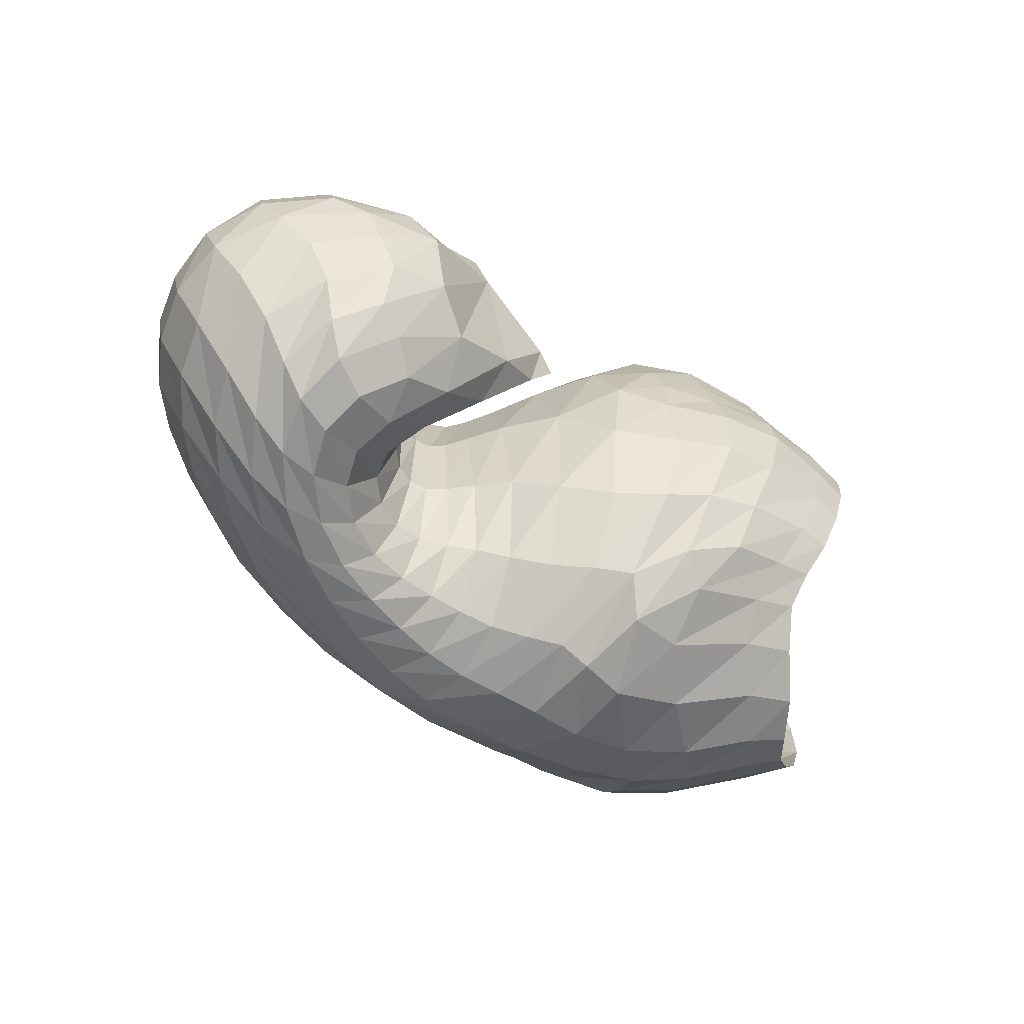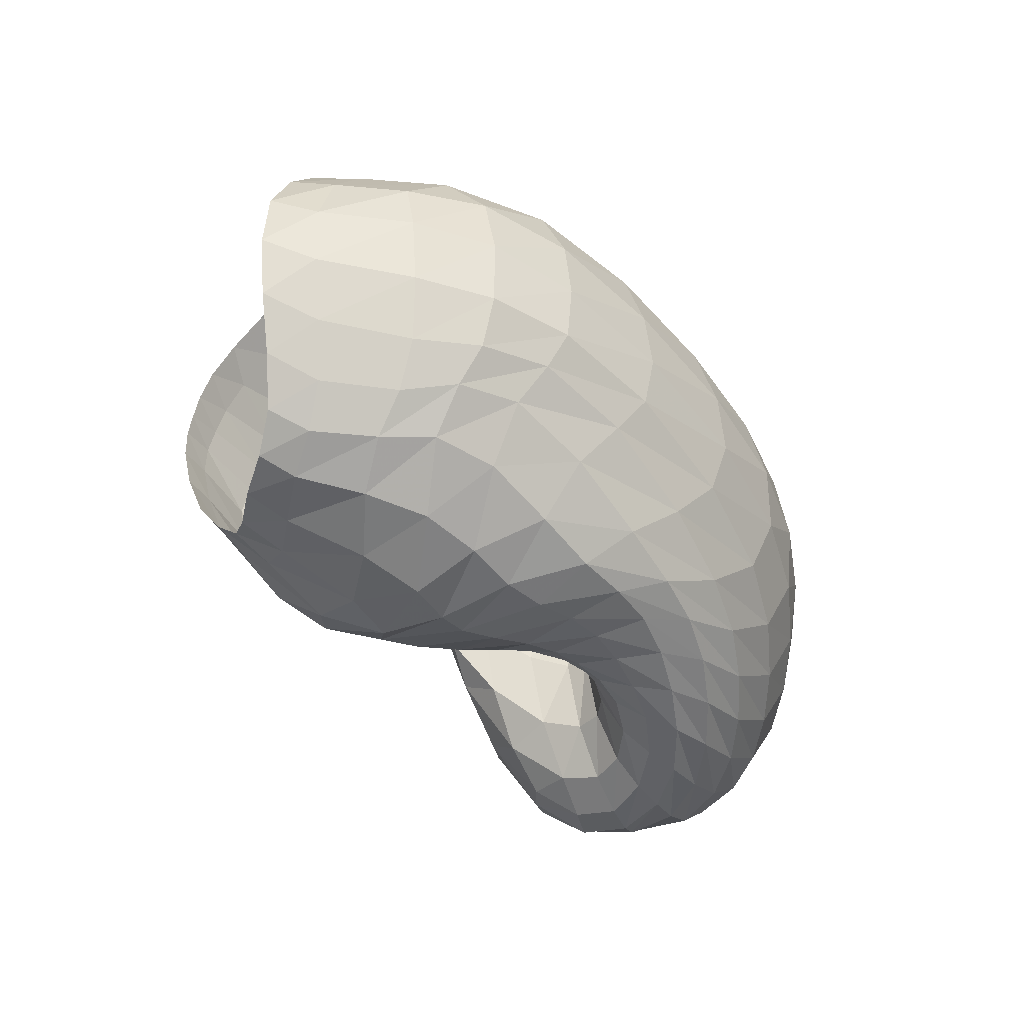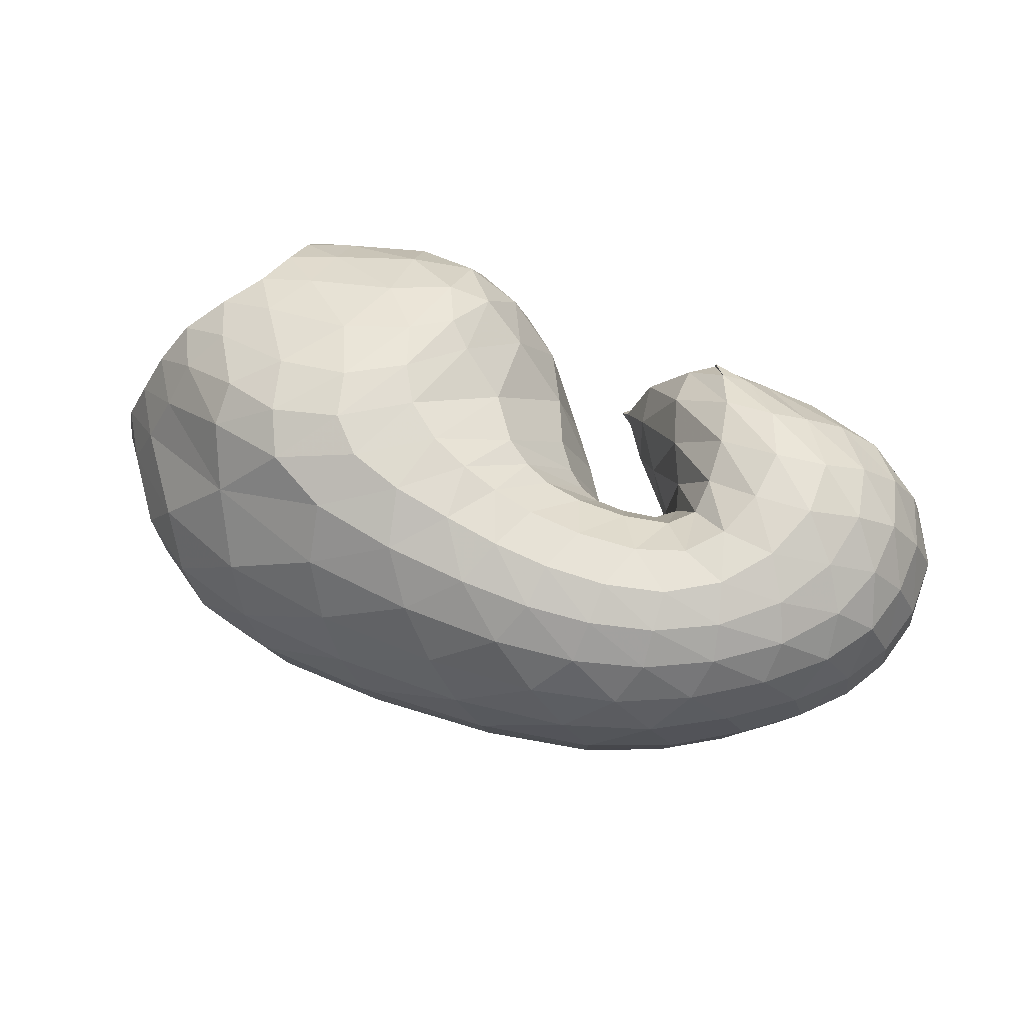
<metadata>
{"format":"obj","ext":"obj","renderer":"f3d","projection":"perspective","resolution":1024,"background":"white","views":[{"elev":-53.6,"azim":138.9,"up":"+Z"},{"elev":-56.5,"azim":-56.2,"up":"+Z"},{"elev":56.3,"azim":16.8,"up":"+Z"}]}
</metadata>
<code>
v 112.8 188.6 146.3
v 146.9 188 152.8
v 184.8 174 155.9
v 211.7 147.5 140.3
v 227.7 117.5 144.2
v 237 108.3 140.6
v 249 107.6 141.9
v 252.2 118.1 146
v 236.4 142.4 160.5
v 259.5 165.4 155.2
v 109.7 183.1 161.6
v 146.4 179.3 176.1
v 184.3 160.1 187.8
v 108.3 169.7 182.9
v 149.3 155.3 204.1
v 173.2 125.9 214
v 193.7 109.2 200.9
v 209.5 90.03 195
v 228.7 84.9 189.5
v 258.2 86.58 186.4
v 267.6 102.8 191.9
v 266.1 132.1 196.8
v 257.9 153.2 188.4
v 107.4 145 202.3
v 139.9 111.7 215.6
v 92.99 119.8 202.7
v 108.5 85.74 205.5
v 149.4 78.07 213.7
v 174.6 61.61 206.2
v 209.4 54.62 199.7
v 245.4 53.48 194
v 280.6 65.89 192.4
v 301.8 96.03 198.7
v 292.9 134.4 194.7
v 72.68 105.1 181.5
v 112.4 59.47 182
v 185.1 34.68 180.4
v 241.4 33.39 177.1
v 284.1 46.29 176.6
v 318.3 73.79 178.7
v 329.1 109.9 181.6
v 316.9 144.9 175.4
v 57.66 101.2 149.6
v 77.11 67.44 136.6
v 124.8 37.76 141.7
v 204.3 25.82 144.7
v 268.6 32.97 146.4
v 311.7 56.08 148.5
v 336.6 84.68 146.6
v 344.1 121.3 148.1
v 319.5 157.5 151.7
v 56.57 107.5 111.8
v 89.27 71.14 99.48
v 134.5 43.86 103.3
v 212.1 36.07 106.9
v 270.7 48.31 104.6
v 305.9 70.45 102.5
v 329.7 96.87 105.1
v 335.1 134 114.4
v 305.8 166.6 129.9
v 77.77 118 81
v 107.4 88.48 72.35
v 135.1 63.35 80.33
v 192 57.06 73.05
v 232.6 60.15 73.51
v 267.2 73.61 74.91
v 298.5 97.3 77.64
v 313.5 132.3 87.71
v 298.3 161.3 102.5
v 99.26 135.6 65.47
v 125.5 113.7 58.75
v 160.5 96.86 56.38
v 190.7 92.13 58.61
v 215.5 86.08 64.86
v 242.5 88.82 68.62
v 272.6 100.6 71.88
v 292 127.1 76.08
v 279.6 151.8 90.39
v 120.2 159.9 74.69
v 158.7 143 63
v 126.5 177.3 94.26
v 156.8 174.5 86.61
v 182.8 150.1 74.04
v 203.2 132.7 78.02
v 221.7 116.6 85.88
v 237.8 106.8 88.13
v 255.9 109 89.35
v 265.2 123.7 93.8
v 246.9 148.5 113.3
v 225.5 159.4 139.6
v 118.5 188.4 122.1
v 150.1 188.7 124.1
v 184.7 176.5 120
v 124 189 150.1
v 111.4 186.3 153.8
v 114.9 189.7 136.6
v 125.7 190.3 139.9
v 168.6 181.6 153.8
v 122.9 186 158.4
v 146.6 184 163.6
v 147.2 190.7 141.1
v 167.6 185.9 139.6
v 198.6 164.9 150.3
v 168.7 177.8 167
v 186.7 168.8 169.1
v 186.5 175.8 140.5
v 221.7 129 144.1
v 200 154 170.7
v 208.6 132.7 174.3
v 209.5 145 103.5
v 219.7 132.4 109.8
v 200.5 163.7 124.6
v 232.7 111.4 142.1
v 214.7 114.8 176.4
v 220.4 105.9 174.3
v 227.3 121.9 112
v 233.3 114.7 111.8
v 242.3 107.1 140.7
v 225.4 101.9 171.4
v 231.5 99.54 169.6
v 239.2 110.5 110.9
v 245.1 109.3 111
v 253.8 110.6 143.4
v 240.9 98.58 168.9
v 251.8 99.4 168.7
v 250.9 110.5 112.7
v 255.5 114.3 114.9
v 244.3 129.3 152
v 258 103.2 169.6
v 256.3 111.5 173.2
v 255.5 121.8 117.3
v 248.3 133.2 122.8
v 235.5 155.3 164.2
v 251.6 123.7 179
v 248.1 138 183.6
v 236.3 145.3 134.3
v 228.3 155.3 145.1
v 249.4 151.9 182.1
v 257.5 156 183.4
v 276 153.3 182.5
v 292.6 157.5 172.5
v 294.4 166.3 157.7
v 287 172.2 141.5
v 281.1 169.5 122.3
v 268.3 163.4 112.5
v 246.8 161.1 123.4
v 232.3 161.7 143.5
v 121.8 181.8 167.9
v 108.4 177.9 171.1
v 168.3 173 182.3
v 121.6 175.1 179.7
v 147.3 170.8 190.6
v 168.1 161.4 198.6
v 179.5 144.5 204.7
v 192.6 138.3 194.2
v 122.6 164.3 192.6
v 108.4 158.8 194.3
v 167.1 141.7 211
v 123.3 149.3 203.1
v 148.5 133.9 212.9
v 180.1 118.6 210.2
v 161 117 216.8
v 165 102 216.4
v 202.2 95.26 198.6
v 170.8 90.16 213.4
v 181.2 81.12 209.9
v 217.3 86.94 191.9
v 192.8 75.56 206.6
v 204.1 72.06 203
v 244 84.55 187.4
v 216.7 69.25 199.8
v 233 67.83 196.9
v 265.8 92.54 187.7
v 251.5 68.77 194.3
v 266.9 73.28 193.6
v 268 116.3 196.6
v 277.1 82.59 195.6
v 283.9 95.98 199.7
v 261.8 146.2 192.3
v 286.9 111.7 202.8
v 281.8 129.7 199.7
v 269.7 146.7 191.7
v 120.4 132.2 209.1
v 103.1 130.9 205.6
v 111.1 116.5 209.3
v 124 94.37 212.7
v 146.7 92.94 216.5
v 98.03 105.4 203.5
v 81.2 111.7 194
v 127.4 76.7 210.3
v 87.44 96.99 193.2
v 107.1 74.13 197.4
v 158.4 67.77 209.8
v 132.6 63.35 203.6
v 192.6 57.7 202.9
v 150.4 53.02 198.1
v 176.6 46.2 195.2
v 226.5 53.04 196.7
v 202 42.53 192.4
v 223.9 41.16 189.8
v 264.1 57.2 192.2
v 243.9 42.22 187.6
v 263.7 46.23 186
v 293.6 79.34 194.9
v 283 54.45 185.7
v 300 67.45 186.8
v 303 114.1 200.2
v 312 84.18 189.4
v 317.3 102.6 192.5
v 315.1 121.8 192.1
v 304.5 141.5 185.6
v 81.64 89.23 179.8
v 65.53 101.1 166.8
v 150.6 41.43 181.8
v 73.6 85.74 162.6
v 89.35 61.16 155.9
v 120.2 43.21 162.2
v 216.2 32.17 178.7
v 156.5 32.89 163.4
v 195.2 27.73 163.4
v 263.3 38 176.3
v 229.6 26.94 163.1
v 256.6 30.73 162.8
v 303.5 58.45 177.5
v 279.6 38.67 163.8
v 300.9 50.01 165.4
v 326.5 91.38 180.4
v 318.5 63.82 165.9
v 330.2 79.3 165.7
v 326.1 128.9 180
v 336.1 96.48 166.1
v 338.2 115.3 166.2
v 333.8 134.7 165
v 317.3 152.7 163.6
v 64.28 87.73 142.9
v 53.35 104 130.6
v 96.42 50.29 139.5
v 62.49 91.02 123.1
v 80.82 66.94 119.1
v 162.4 29.96 143.4
v 101.7 49.88 118.5
v 129.7 38.85 120.4
v 240.7 26.79 145.4
v 168.4 31.56 123.6
v 211.9 28.81 125.4
v 291.7 43.29 148
v 248.5 31.88 125.6
v 275.6 39.96 126.4
v 326.7 69.81 147.4
v 297.2 51.37 126.9
v 314.7 64.26 125.5
v 342.6 101.7 147.1
v 327.8 77.31 124.1
v 337.4 91.6 124.9
v 336.5 141.4 149.7
v 343.5 108.8 127
v 343.3 128.7 130.4
v 332 148.7 136.3
v 309.6 165 143.1
v 68.75 94.81 104.3
v 65.62 112.1 94.94
v 108.8 54.76 99.14
v 79.95 100.6 87.8
v 99.74 78.67 83.44
v 171.1 37.18 107.1
v 114.7 63 85.82
v 134.9 52.03 91.72
v 246.3 40.26 105.3
v 167.2 46.11 93.2
v 203.2 45.66 89.37
v 290 58.88 103.8
v 231.8 48.85 86.37
v 253.1 54.4 85.94
v 319.1 82.76 102.7
v 271.1 62.42 85.59
v 287.6 72.35 85.45
v 336.4 114.2 108.5
v 302.3 83.87 86.74
v 315 98.09 88.96
v 322.8 153.4 123.2
v 323.5 115.4 92.78
v 323.8 134.8 99.84
v 314.9 153.4 109.2
v 299 166.6 118.4
v 91.71 108.1 74.61
v 89.7 125.4 70.5
v 117.8 73.68 76.69
v 100.8 117.5 65.8
v 113.6 100.5 64.31
v 162.8 58.2 77.83
v 124.7 86.69 66.53
v 143.1 77.87 66.33
v 214.3 57.66 72.02
v 166.6 74.27 62.97
v 187.3 72.29 61.65
v 250.1 65.42 74.43
v 203.9 70.27 63.98
v 219.5 70.28 66.78
v 283.6 84.02 75.79
v 235.5 73.42 68.41
v 251.8 79.08 69.23
v 309.6 113.6 81.42
v 268.3 86.92 70.25
v 284.3 97.73 72.22
v 309.1 150.1 95.24
v 297.1 112.2 75.26
v 303.8 129.5 79.33
v 301.9 145.7 85.2
v 289.1 158.1 96.48
v 110.1 129.7 62.46
v 109.1 148.2 67.28
v 142.1 102 57.16
v 122.9 142.7 64.82
v 143.7 127.6 58.02
v 177.3 95.25 56.54
v 162.9 120.2 55.28
v 177 120.6 57.77
v 202.9 88.05 61.83
v 187 119.8 61.33
v 196.7 113.7 63.5
v 228.5 86.69 67.11
v 206.8 107.3 66.66
v 216.8 103.3 70.08
v 257.5 92.83 70.26
v 226.8 100.5 72.61
v 237.9 98.9 74.32
v 285.1 112.6 73.71
v 250.3 99.8 75.49
v 263 104.9 76.39
v 290.1 141.2 81.06
v 273.2 113.8 77.76
v 278.3 125.1 79.92
v 275.4 137.7 84.9
v 263.6 151.3 98.58
v 134.9 154.5 71.66
v 127 169.1 84.28
v 140.3 165.5 80.35
v 162.8 160.2 72.71
v 174.8 142.6 63.28
v 138.3 176 91.58
v 122.7 184.3 106.5
v 172.1 165.7 79.96
v 133.7 184.2 106.9
v 155 182.1 102.6
v 192.8 142.6 75.65
v 170.9 177 99.97
v 183.7 169 97.21
v 213.1 123.7 82.31
v 197 157.9 97.55
v 229.4 110.8 87.56
v 246.9 106 88.36
v 262.7 114.8 91.43
v 260.1 135.8 99.47
v 232.6 157.1 131
v 129.4 188.7 124.6
v 167.7 185.6 121.9
g foo
f 94 1 95
f 95 11 99
f 99 2 94
f 94 95 99
f 11 148 99
f 12 100 148
f 2 99 100
f 100 99 148
f 98 2 100
f 100 12 104
f 104 3 98
f 98 100 104
f 12 150 104
f 13 105 150
f 3 104 105
f 105 104 150
f 103 3 105
f 105 13 108
f 108 4 103
f 103 105 108
f 4 108 109
f 13 155 108
f 17 109 155
f 109 108 155
f 13 154 155
f 16 161 154
f 17 155 161
f 155 154 161
f 107 4 109
f 109 17 114
f 114 5 107
f 107 109 114
f 17 164 114
f 18 115 164
f 5 114 115
f 115 114 164
f 113 5 115
f 115 18 119
f 119 6 113
f 113 115 119
f 18 167 119
f 19 120 167
f 6 119 120
f 120 119 167
f 118 6 120
f 120 19 124
f 124 7 118
f 118 120 124
f 19 170 124
f 20 125 170
f 7 124 125
f 125 124 170
f 123 7 125
f 125 20 129
f 129 8 123
f 123 125 129
f 20 173 129
f 21 130 173
f 8 129 130
f 130 129 173
f 128 8 130
f 130 21 134
f 134 9 128
f 128 130 134
f 21 176 134
f 22 135 176
f 9 134 135
f 135 134 176
f 133 9 135
f 135 22 138
f 138 10 133
f 133 135 138
f 22 179 138
f 23 139 179
f 10 138 139
f 139 138 179
f 148 11 149
f 149 14 151
f 151 12 148
f 148 149 151
f 14 156 151
f 15 152 156
f 12 151 152
f 152 151 156
f 150 12 152
f 152 15 153
f 153 13 150
f 150 152 153
f 15 158 153
f 16 154 158
f 13 153 154
f 154 153 158
f 156 14 157
f 157 24 159
f 159 15 156
f 156 157 159
f 24 183 159
f 25 160 183
f 15 159 160
f 160 159 183
f 158 15 160
f 160 25 162
f 162 16 158
f 158 160 162
f 16 162 163
f 25 187 162
f 28 163 187
f 163 162 187
f 25 186 187
f 27 190 186
f 28 187 190
f 187 186 190
f 161 16 163
f 163 28 165
f 165 17 161
f 161 163 165
f 28 193 165
f 29 166 193
f 17 165 166
f 166 165 193
f 164 17 166
f 166 29 168
f 168 18 164
f 164 166 168
f 29 195 168
f 30 169 195
f 18 168 169
f 169 168 195
f 167 18 169
f 169 30 171
f 171 19 167
f 167 169 171
f 30 198 171
f 31 172 198
f 19 171 172
f 172 171 198
f 170 19 172
f 172 31 174
f 174 20 170
f 170 172 174
f 31 201 174
f 32 175 201
f 20 174 175
f 175 174 201
f 173 20 175
f 175 32 177
f 177 21 173
f 173 175 177
f 32 204 177
f 33 178 204
f 21 177 178
f 178 177 204
f 176 21 178
f 178 33 180
f 180 22 176
f 176 178 180
f 33 207 180
f 34 181 207
f 22 180 181
f 181 180 207
f 179 22 181
f 181 34 182
f 182 23 179
f 179 181 182
f 34 140 182
f 10 139 140
f 23 182 139
f 140 139 182
f 183 24 184
f 184 26 185
f 185 25 183
f 183 184 185
f 26 188 185
f 27 186 188
f 25 185 186
f 186 185 188
f 188 26 189
f 189 35 191
f 191 27 188
f 188 189 191
f 35 212 191
f 36 192 212
f 27 191 192
f 192 191 212
f 190 27 192
f 192 36 194
f 194 28 190
f 190 192 194
f 193 28 194
f 194 36 196
f 196 29 193
f 193 194 196
f 36 214 196
f 37 197 214
f 29 196 197
f 197 196 214
f 195 29 197
f 197 37 199
f 199 30 195
f 195 197 199
f 37 218 199
f 38 200 218
f 30 199 200
f 200 199 218
f 198 30 200
f 200 38 202
f 202 31 198
f 198 200 202
f 38 221 202
f 39 203 221
f 31 202 203
f 203 202 221
f 201 31 203
f 203 39 205
f 205 32 201
f 201 203 205
f 39 224 205
f 40 206 224
f 32 205 206
f 206 205 224
f 204 32 206
f 206 40 208
f 208 33 204
f 204 206 208
f 40 227 208
f 41 209 227
f 33 208 209
f 209 208 227
f 207 33 209
f 209 41 210
f 210 34 207
f 207 209 210
f 41 230 210
f 42 211 230
f 34 210 211
f 211 210 230
f 34 211 140
f 42 141 211
f 10 140 141
f 141 140 211
f 42 234 141
f 51 142 234
f 10 141 142
f 142 141 234
f 212 35 213
f 213 43 215
f 215 36 212
f 212 213 215
f 43 235 215
f 44 216 235
f 36 215 216
f 216 215 235
f 44 237 216
f 45 217 237
f 36 216 217
f 217 216 237
f 214 36 217
f 217 45 219
f 219 37 214
f 214 217 219
f 45 240 219
f 46 220 240
f 37 219 220
f 220 219 240
f 218 37 220
f 220 46 222
f 222 38 218
f 218 220 222
f 46 243 222
f 47 223 243
f 38 222 223
f 223 222 243
f 221 38 223
f 223 47 225
f 225 39 221
f 221 223 225
f 47 246 225
f 48 226 246
f 39 225 226
f 226 225 246
f 224 39 226
f 226 48 228
f 228 40 224
f 224 226 228
f 48 249 228
f 49 229 249
f 40 228 229
f 229 228 249
f 227 40 229
f 229 49 231
f 231 41 227
f 227 229 231
f 49 252 231
f 50 232 252
f 41 231 232
f 232 231 252
f 230 41 232
f 232 50 233
f 233 42 230
f 230 232 233
f 50 255 233
f 51 234 255
f 42 233 234
f 234 233 255
f 235 43 236
f 236 52 238
f 238 44 235
f 235 236 238
f 52 260 238
f 53 239 260
f 44 238 239
f 239 238 260
f 237 44 239
f 239 53 241
f 241 45 237
f 237 239 241
f 53 262 241
f 54 242 262
f 45 241 242
f 242 241 262
f 240 45 242
f 242 54 244
f 244 46 240
f 240 242 244
f 54 265 244
f 55 245 265
f 46 244 245
f 245 244 265
f 243 46 245
f 245 55 247
f 247 47 243
f 243 245 247
f 55 268 247
f 56 248 268
f 47 247 248
f 248 247 268
f 246 47 248
f 248 56 250
f 250 48 246
f 246 248 250
f 56 271 250
f 57 251 271
f 48 250 251
f 251 250 271
f 249 48 251
f 251 57 253
f 253 49 249
f 249 251 253
f 57 274 253
f 58 254 274
f 49 253 254
f 254 253 274
f 252 49 254
f 254 58 256
f 256 50 252
f 252 254 256
f 58 277 256
f 59 257 277
f 50 256 257
f 257 256 277
f 255 50 257
f 257 59 258
f 258 51 255
f 255 257 258
f 59 280 258
f 60 259 280
f 51 258 259
f 259 258 280
f 51 259 142
f 60 143 259
f 10 142 143
f 143 142 259
f 260 52 261
f 261 61 263
f 263 53 260
f 260 261 263
f 61 285 263
f 62 264 285
f 53 263 264
f 264 263 285
f 262 53 264
f 264 62 266
f 266 54 262
f 262 264 266
f 62 287 266
f 63 267 287
f 54 266 267
f 267 266 287
f 265 54 267
f 267 63 269
f 269 55 265
f 265 267 269
f 63 290 269
f 64 270 290
f 55 269 270
f 270 269 290
f 268 55 270
f 270 64 272
f 272 56 268
f 268 270 272
f 64 293 272
f 65 273 293
f 56 272 273
f 273 272 293
f 271 56 273
f 273 65 275
f 275 57 271
f 271 273 275
f 65 296 275
f 66 276 296
f 57 275 276
f 276 275 296
f 274 57 276
f 276 66 278
f 278 58 274
f 274 276 278
f 66 299 278
f 67 279 299
f 58 278 279
f 279 278 299
f 277 58 279
f 279 67 281
f 281 59 277
f 277 279 281
f 67 302 281
f 68 282 302
f 59 281 282
f 282 281 302
f 280 59 282
f 282 68 283
f 283 60 280
f 280 282 283
f 68 305 283
f 69 284 305
f 60 283 284
f 284 283 305
f 60 284 143
f 69 144 284
f 10 143 144
f 144 143 284
f 69 309 144
f 78 145 309
f 10 144 145
f 145 144 309
f 285 61 286
f 286 70 288
f 288 62 285
f 285 286 288
f 70 310 288
f 71 289 310
f 62 288 289
f 289 288 310
f 287 62 289
f 289 71 291
f 291 63 287
f 287 289 291
f 71 312 291
f 72 292 312
f 63 291 292
f 292 291 312
f 290 63 292
f 292 72 294
f 294 64 290
f 290 292 294
f 72 315 294
f 73 295 315
f 64 294 295
f 295 294 315
f 293 64 295
f 295 73 297
f 297 65 293
f 293 295 297
f 73 318 297
f 74 298 318
f 65 297 298
f 298 297 318
f 296 65 298
f 298 74 300
f 300 66 296
f 296 298 300
f 74 321 300
f 75 301 321
f 66 300 301
f 301 300 321
f 299 66 301
f 301 75 303
f 303 67 299
f 299 301 303
f 75 324 303
f 76 304 324
f 67 303 304
f 304 303 324
f 302 67 304
f 304 76 306
f 306 68 302
f 302 304 306
f 76 327 306
f 77 307 327
f 68 306 307
f 307 306 327
f 305 68 307
f 307 77 308
f 308 69 305
f 305 307 308
f 77 330 308
f 78 309 330
f 69 308 309
f 309 308 330
f 310 70 311
f 311 79 313
f 313 71 310
f 310 311 313
f 79 335 313
f 80 314 335
f 71 313 314
f 314 313 335
f 312 71 314
f 314 80 316
f 316 72 312
f 312 314 316
f 72 316 317
f 80 339 316
f 83 317 339
f 317 316 339
f 80 338 339
f 82 342 338
f 83 339 342
f 339 338 342
f 315 72 317
f 317 83 319
f 319 73 315
f 315 317 319
f 83 345 319
f 84 320 345
f 73 319 320
f 320 319 345
f 318 73 320
f 320 84 322
f 322 74 318
f 318 320 322
f 84 348 322
f 85 323 348
f 74 322 323
f 323 322 348
f 321 74 323
f 323 85 325
f 325 75 321
f 321 323 325
f 85 350 325
f 86 326 350
f 75 325 326
f 326 325 350
f 324 75 326
f 326 86 328
f 328 76 324
f 324 326 328
f 86 351 328
f 87 329 351
f 76 328 329
f 329 328 351
f 327 76 329
f 329 87 331
f 331 77 327
f 327 329 331
f 87 352 331
f 88 332 352
f 77 331 332
f 332 331 352
f 330 77 332
f 332 88 333
f 333 78 330
f 330 332 333
f 88 353 333
f 89 334 353
f 78 333 334
f 334 333 353
f 78 334 145
f 89 146 334
f 10 145 146
f 146 145 334
f 89 354 146
f 90 147 354
f 10 146 147
f 147 146 354
f 335 79 336
f 336 81 337
f 337 80 335
f 335 336 337
f 81 340 337
f 82 338 340
f 80 337 338
f 338 337 340
f 340 81 341
f 341 91 343
f 343 82 340
f 340 341 343
f 91 355 343
f 92 344 355
f 82 343 344
f 344 343 355
f 342 82 344
f 344 92 346
f 346 83 342
f 342 344 346
f 92 356 346
f 93 347 356
f 83 346 347
f 347 346 356
f 345 83 347
f 347 93 349
f 349 84 345
f 345 347 349
f 84 349 110
f 93 112 349
f 4 110 112
f 112 110 349
f 93 106 112
f 3 103 106
f 4 112 103
f 106 103 112
f 348 84 110
f 110 4 111
f 111 85 348
f 110 111 348
f 4 107 111
f 5 116 107
f 85 111 116
f 111 107 116
f 350 85 116
f 116 5 117
f 117 86 350
f 116 117 350
f 5 113 117
f 6 121 113
f 86 117 121
f 117 113 121
f 351 86 121
f 121 6 122
f 122 87 351
f 121 122 351
f 6 118 122
f 7 126 118
f 87 122 126
f 122 118 126
f 352 87 126
f 126 7 127
f 127 88 352
f 126 127 352
f 7 123 127
f 8 131 123
f 88 127 131
f 127 123 131
f 353 88 131
f 131 8 132
f 132 89 353
f 131 132 353
f 8 128 132
f 9 136 128
f 89 132 136
f 132 128 136
f 354 89 136
f 136 9 137
f 137 90 354
f 136 137 354
f 9 133 137
f 10 147 133
f 90 137 147
f 137 133 147
f 355 91 96
f 96 1 97
f 97 92 355
f 96 97 355
f 1 94 97
f 2 101 94
f 92 97 101
f 97 94 101
f 356 92 101
f 101 2 102
f 102 93 356
f 101 102 356
f 2 98 102
f 3 106 98
f 93 102 106
f 102 98 106
g

</code>
